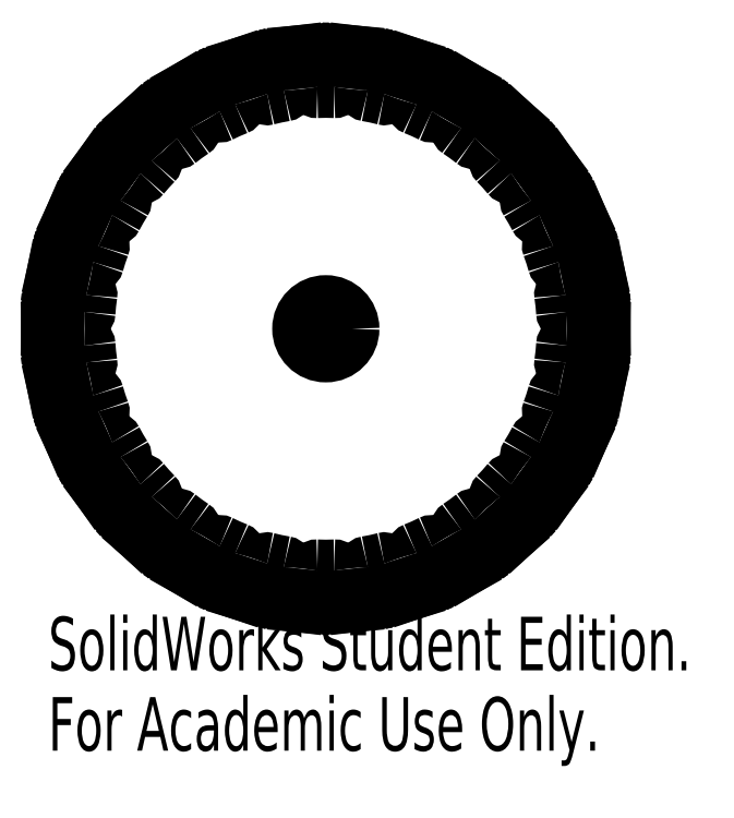
<metadata>
{"format":"dxf","ext":"dxf","renderer":"ezdxf+matplotlib","layout":"modelspace","background":"white","min_lineweight":24,"dpi":150}
</metadata>
<code>
0
SECTION
2
ENTITIES
0
CIRCLE
8
0
10
0
20
0
30
0
40
2.375
0
ARC
8
0
10
0
20
0
30
0
40
21.49
50
352
51
356
0
ARC
8
0
10
21.61
20
-3.053
30
0
40
0.3325
50
172
51
259.2
0
ARC
8
0
10
19.74
20
-12.84
30
0
40
9.63
50
59.48
51
79.2
0
LINE
8
0
10
24.5
20
-5.208
30
0
11
24.63
21
-4.544
31
0
0
LINE
8
0
10
24.35
20
-5.869
30
0
11
24.5
21
-5.208
31
0
0
ARC
8
0
10
23.26
20
3.698
30
0
40
9.63
50
256.8
51
276.5
0
ARC
8
0
10
20.98
20
-6.001
30
0
40
0.3325
50
76.8
51
164
0
ARC
8
0
10
0
20
0
30
0
40
21.49
50
340
51
344
0
ARC
8
0
10
20.5
20
-7.479
30
0
40
0.3325
50
160
51
247.2
0
ARC
8
0
10
16.64
20
-16.66
30
0
40
9.63
50
47.48
51
67.2
0
LINE
8
0
10
22.88
20
-10.19
30
0
11
23.15
21
-9.566
31
0
0
LINE
8
0
10
22.6
20
-10.8
30
0
11
22.88
21
-10.19
31
0
0
ARC
8
0
10
23.52
20
-1.218
30
0
40
9.63
50
244.8
51
264.5
0
ARC
8
0
10
19.28
20
-10.23
30
0
40
0.3325
50
64.8
51
152
0
ARC
8
0
10
0
20
0
30
0
40
21.49
50
328
51
332
0
ARC
8
0
10
18.5
20
-11.58
30
0
40
0.3325
50
148
51
235.2
0
ARC
8
0
10
12.81
20
-19.76
30
0
40
9.63
50
35.48
51
55.2
0
LINE
8
0
10
20.27
20
-14.72
30
0
11
20.66
21
-14.17
31
0
0
LINE
8
0
10
19.86
20
-15.27
30
0
11
20.27
21
-14.72
31
0
0
ARC
8
0
10
22.75
20
-6.082
30
0
40
9.63
50
232.8
51
252.5
0
ARC
8
0
10
16.73
20
-14.02
30
0
40
0.3325
50
52.8
51
140
0
ARC
8
0
10
0
20
0
30
0
40
21.49
50
316
51
320
0
ARC
8
0
10
15.69
20
-15.17
30
0
40
0.3325
50
136
51
223.2
0
ARC
8
0
10
8.427
20
-21.99
30
0
40
9.63
50
23.48
51
43.2
0
LINE
8
0
10
16.76
20
-18.62
30
0
11
17.26
21
-18.16
31
0
0
LINE
8
0
10
16.25
20
-19.06
30
0
11
16.76
21
-18.62
31
0
0
ARC
8
0
10
20.99
20
-10.68
30
0
40
9.63
50
220.8
51
240.5
0
ARC
8
0
10
13.45
20
-17.19
30
0
40
0.3325
50
40.8
51
128
0
ARC
8
0
10
0
20
0
30
0
40
21.49
50
304
51
308
0
ARC
8
0
10
12.19
20
-18.1
30
0
40
0.3325
50
124
51
211.2
0
ARC
8
0
10
3.67
20
-23.26
30
0
40
9.63
50
11.48
51
31.2
0
LINE
8
0
10
12.53
20
-21.69
30
0
11
13.11
21
-21.35
31
0
0
LINE
8
0
10
11.93
20
-22.02
30
0
11
12.53
21
-21.69
31
0
0
ARC
8
0
10
18.31
20
-14.81
30
0
40
9.63
50
208.8
51
228.5
0
ARC
8
0
10
9.582
20
-19.61
30
0
40
0.3325
50
28.8
51
116
0
ARC
8
0
10
0
20
0
30
0
40
21.49
50
292
51
296
0
ARC
8
0
10
8.161
20
-20.24
30
0
40
0.3325
50
112
51
199.2
0
ARC
8
0
10
-1.247
20
-23.52
30
0
40
9.63
50
359.5
51
19.2
0
LINE
8
0
10
7.741
20
-23.82
30
0
11
8.382
21
-23.61
31
0
0
LINE
8
0
10
7.094
20
-24.02
30
0
11
7.741
21
-23.82
31
0
0
ARC
8
0
10
14.83
20
-18.29
30
0
40
9.63
50
196.8
51
216.5
0
ARC
8
0
10
5.295
20
-21.17
30
0
40
0.3325
50
16.8
51
104
0
ARC
8
0
10
0
20
0
30
0
40
21.49
50
280
51
284
0
ARC
8
0
10
3.774
20
-21.5
30
0
40
0.3325
50
99.96
51
187.2
0
ARC
8
0
10
-6.109
20
-22.74
30
0
40
9.63
50
347.5
51
7.201
0
LINE
8
0
10
2.618
20
-24.91
30
0
11
3.291
21
-24.83
31
0
0
LINE
8
0
10
1.944
20
-24.97
30
0
11
2.618
21
-24.91
31
0
0
ARC
8
0
10
10.7
20
-20.98
30
0
40
9.63
50
184.8
51
204.5
0
ARC
8
0
10
0.7775
20
-21.81
30
0
40
0.3325
50
4.799
51
92.04
0
ARC
8
0
10
0
20
0
30
0
40
21.49
50
268
51
272
0
ARC
8
0
10
-0.7775
20
-21.81
30
0
40
0.3325
50
87.96
51
175.2
0
ARC
8
0
10
-10.7
20
-20.98
30
0
40
9.63
50
335.5
51
355.2
0
LINE
8
0
10
-2.618
20
-24.91
30
0
11
-1.944
21
-24.97
31
0
0
LINE
8
0
10
-3.291
20
-24.83
30
0
11
-2.618
21
-24.91
31
0
0
ARC
8
0
10
6.109
20
-22.74
30
0
40
9.63
50
172.8
51
192.5
0
ARC
8
0
10
-3.774
20
-21.5
30
0
40
0.3325
50
352.8
51
80.04
0
ARC
8
0
10
0
20
0
30
0
40
21.49
50
256
51
260
0
ARC
8
0
10
-5.295
20
-21.17
30
0
40
0.3325
50
75.96
51
163.2
0
ARC
8
0
10
-14.83
20
-18.29
30
0
40
9.63
50
323.5
51
343.2
0
LINE
8
0
10
-7.741
20
-23.82
30
0
11
-7.094
21
-24.02
31
0
0
LINE
8
0
10
-8.382
20
-23.61
30
0
11
-7.741
21
-23.82
31
0
0
ARC
8
0
10
1.247
20
-23.52
30
0
40
9.63
50
160.8
51
180.5
0
ARC
8
0
10
-8.161
20
-20.24
30
0
40
0.3325
50
340.8
51
68.04
0
ARC
8
0
10
0
20
0
30
0
40
21.49
50
244
51
248
0
ARC
8
0
10
-9.582
20
-19.61
30
0
40
0.3325
50
63.96
51
151.2
0
ARC
8
0
10
-18.31
20
-14.81
30
0
40
9.63
50
311.5
51
331.2
0
LINE
8
0
10
-12.53
20
-21.69
30
0
11
-11.93
21
-22.02
31
0
0
LINE
8
0
10
-13.11
20
-21.35
30
0
11
-12.53
21
-21.69
31
0
0
ARC
8
0
10
-3.67
20
-23.26
30
0
40
9.63
50
148.8
51
168.5
0
ARC
8
0
10
-12.19
20
-18.1
30
0
40
0.3325
50
328.8
51
56.04
0
ARC
8
0
10
0
20
0
30
0
40
21.49
50
232
51
236
0
ARC
8
0
10
-13.45
20
-17.19
30
0
40
0.3325
50
51.96
51
139.2
0
ARC
8
0
10
-20.99
20
-10.68
30
0
40
9.63
50
299.5
51
319.2
0
LINE
8
0
10
-16.76
20
-18.62
30
0
11
-16.25
21
-19.06
31
0
0
LINE
8
0
10
-17.26
20
-18.16
30
0
11
-16.76
21
-18.62
31
0
0
ARC
8
0
10
-8.427
20
-21.99
30
0
40
9.63
50
136.8
51
156.5
0
ARC
8
0
10
-15.69
20
-15.17
30
0
40
0.3325
50
316.8
51
44.04
0
ARC
8
0
10
0
20
0
30
0
40
21.49
50
220
51
224
0
ARC
8
0
10
-16.73
20
-14.02
30
0
40
0.3325
50
39.96
51
127.2
0
ARC
8
0
10
-22.75
20
-6.082
30
0
40
9.63
50
287.5
51
307.2
0
LINE
8
0
10
-20.27
20
-14.72
30
0
11
-19.86
21
-15.27
31
0
0
LINE
8
0
10
-20.66
20
-14.17
30
0
11
-20.27
21
-14.72
31
0
0
ARC
8
0
10
-12.81
20
-19.76
30
0
40
9.63
50
124.8
51
144.5
0
ARC
8
0
10
-18.5
20
-11.58
30
0
40
0.3325
50
304.8
51
32.04
0
ARC
8
0
10
0
20
0
30
0
40
21.49
50
208
51
212
0
ARC
8
0
10
-19.28
20
-10.23
30
0
40
0.3325
50
27.96
51
115.2
0
ARC
8
0
10
-23.52
20
-1.218
30
0
40
9.63
50
275.5
51
295.2
0
LINE
8
0
10
-22.88
20
-10.19
30
0
11
-22.6
21
-10.8
31
0
0
LINE
8
0
10
-23.15
20
-9.566
30
0
11
-22.88
21
-10.19
31
0
0
ARC
8
0
10
-16.64
20
-16.66
30
0
40
9.63
50
112.8
51
132.5
0
ARC
8
0
10
-20.5
20
-7.479
30
0
40
0.3325
50
292.8
51
20.04
0
ARC
8
0
10
0
20
0
30
0
40
21.49
50
196
51
200
0
ARC
8
0
10
-20.98
20
-6.001
30
0
40
0.3325
50
15.96
51
103.2
0
ARC
8
0
10
-23.26
20
3.698
30
0
40
9.63
50
263.5
51
283.2
0
LINE
8
0
10
-24.5
20
-5.208
30
0
11
-24.35
21
-5.869
31
0
0
LINE
8
0
10
-24.63
20
-4.544
30
0
11
-24.5
21
-5.208
31
0
0
ARC
8
0
10
-19.74
20
-12.84
30
0
40
9.63
50
100.8
51
120.5
0
ARC
8
0
10
-21.61
20
-3.053
30
0
40
0.3325
50
280.8
51
8.041
0
ARC
8
0
10
0
20
0
30
0
40
21.49
50
184
51
188
0
ARC
8
0
10
-21.77
20
-1.507
30
0
40
0.3325
50
3.959
51
91.2
0
ARC
8
0
10
-21.98
20
8.453
30
0
40
9.63
50
251.5
51
271.2
0
LINE
8
0
10
-25.05
20
0
30
0
11
-25.04
21
-0.6776
31
0
0
LINE
8
0
10
-25.04
20
0.6776
30
0
11
-25.05
21
0
31
0
0
ARC
8
0
10
-21.98
20
-8.453
30
0
40
9.63
50
88.8
51
108.5
0
ARC
8
0
10
-21.77
20
1.507
30
0
40
0.3325
50
268.8
51
356
0
ARC
8
0
10
0
20
0
30
0
40
21.49
50
172
51
176
0
ARC
8
0
10
-21.61
20
3.053
30
0
40
0.3325
50
352
51
79.2
0
ARC
8
0
10
-19.74
20
12.84
30
0
40
9.63
50
239.5
51
259.2
0
LINE
8
0
10
-24.5
20
5.208
30
0
11
-24.63
21
4.544
31
0
0
LINE
8
0
10
-24.35
20
5.869
30
0
11
-24.5
21
5.208
31
0
0
ARC
8
0
10
-23.26
20
-3.698
30
0
40
9.63
50
76.8
51
96.52
0
ARC
8
0
10
-20.98
20
6.001
30
0
40
0.3325
50
256.8
51
344
0
ARC
8
0
10
0
20
0
30
0
40
21.49
50
160
51
164
0
ARC
8
0
10
-20.5
20
7.479
30
0
40
0.3325
50
340
51
67.2
0
ARC
8
0
10
-16.64
20
16.66
30
0
40
9.63
50
227.5
51
247.2
0
LINE
8
0
10
-22.88
20
10.19
30
0
11
-23.15
21
9.566
31
0
0
LINE
8
0
10
-22.6
20
10.8
30
0
11
-22.88
21
10.19
31
0
0
ARC
8
0
10
-23.52
20
1.218
30
0
40
9.63
50
64.8
51
84.52
0
ARC
8
0
10
-19.28
20
10.23
30
0
40
0.3325
50
244.8
51
332
0
ARC
8
0
10
0
20
0
30
0
40
21.49
50
148
51
152
0
ARC
8
0
10
-18.5
20
11.58
30
0
40
0.3325
50
328
51
55.2
0
ARC
8
0
10
-12.81
20
19.76
30
0
40
9.63
50
215.5
51
235.2
0
LINE
8
0
10
-20.27
20
14.72
30
0
11
-20.66
21
14.17
31
0
0
LINE
8
0
10
-19.86
20
15.27
30
0
11
-20.27
21
14.72
31
0
0
ARC
8
0
10
-22.75
20
6.082
30
0
40
9.63
50
52.8
51
72.52
0
ARC
8
0
10
-16.73
20
14.02
30
0
40
0.3325
50
232.8
51
320
0
ARC
8
0
10
0
20
0
30
0
40
21.49
50
136
51
140
0
ARC
8
0
10
-15.69
20
15.17
30
0
40
0.3325
50
316
51
43.2
0
ARC
8
0
10
-8.427
20
21.99
30
0
40
9.63
50
203.5
51
223.2
0
LINE
8
0
10
-16.76
20
18.62
30
0
11
-17.26
21
18.16
31
0
0
LINE
8
0
10
-16.25
20
19.06
30
0
11
-16.76
21
18.62
31
0
0
ARC
8
0
10
-20.99
20
10.68
30
0
40
9.63
50
40.8
51
60.52
0
ARC
8
0
10
-13.45
20
17.19
30
0
40
0.3325
50
220.8
51
308
0
ARC
8
0
10
0
20
0
30
0
40
21.49
50
124
51
128
0
ARC
8
0
10
-12.19
20
18.1
30
0
40
0.3325
50
304
51
31.2
0
ARC
8
0
10
-3.67
20
23.26
30
0
40
9.63
50
191.5
51
211.2
0
LINE
8
0
10
-12.53
20
21.69
30
0
11
-13.11
21
21.35
31
0
0
LINE
8
0
10
-11.93
20
22.02
30
0
11
-12.53
21
21.69
31
0
0
ARC
8
0
10
-18.31
20
14.81
30
0
40
9.63
50
28.8
51
48.52
0
ARC
8
0
10
-9.582
20
19.61
30
0
40
0.3325
50
208.8
51
296
0
ARC
8
0
10
0
20
0
30
0
40
21.49
50
112
51
116
0
ARC
8
0
10
-8.161
20
20.24
30
0
40
0.3325
50
292
51
19.2
0
ARC
8
0
10
1.247
20
23.52
30
0
40
9.63
50
179.5
51
199.2
0
LINE
8
0
10
-7.741
20
23.82
30
0
11
-8.382
21
23.61
31
0
0
LINE
8
0
10
-7.094
20
24.02
30
0
11
-7.741
21
23.82
31
0
0
ARC
8
0
10
-14.83
20
18.29
30
0
40
9.63
50
16.8
51
36.52
0
ARC
8
0
10
-5.295
20
21.17
30
0
40
0.3325
50
196.8
51
284
0
ARC
8
0
10
0
20
0
30
0
40
21.49
50
99.96
51
104
0
ARC
8
0
10
-3.774
20
21.5
30
0
40
0.3325
50
280
51
7.201
0
ARC
8
0
10
6.109
20
22.74
30
0
40
9.63
50
167.5
51
187.2
0
LINE
8
0
10
-2.618
20
24.91
30
0
11
-3.291
21
24.83
31
0
0
LINE
8
0
10
-1.944
20
24.97
30
0
11
-2.618
21
24.91
31
0
0
ARC
8
0
10
-10.7
20
20.98
30
0
40
9.63
50
4.799
51
24.52
0
ARC
8
0
10
-0.7775
20
21.81
30
0
40
0.3325
50
184.8
51
272
0
ARC
8
0
10
0
20
0
30
0
40
21.49
50
87.96
51
92.04
0
ARC
8
0
10
0.7775
20
21.81
30
0
40
0.3325
50
268
51
355.2
0
ARC
8
0
10
10.7
20
20.98
30
0
40
9.63
50
155.5
51
175.2
0
LINE
8
0
10
2.618
20
24.91
30
0
11
1.944
21
24.97
31
0
0
LINE
8
0
10
3.291
20
24.83
30
0
11
2.618
21
24.91
31
0
0
ARC
8
0
10
-6.109
20
22.74
30
0
40
9.63
50
352.8
51
12.52
0
ARC
8
0
10
3.774
20
21.5
30
0
40
0.3325
50
172.8
51
260
0
ARC
8
0
10
0
20
0
30
0
40
21.49
50
75.96
51
80.04
0
ARC
8
0
10
5.295
20
21.17
30
0
40
0.3325
50
256
51
343.2
0
ARC
8
0
10
14.83
20
18.29
30
0
40
9.63
50
143.5
51
163.2
0
LINE
8
0
10
7.741
20
23.82
30
0
11
7.094
21
24.02
31
0
0
LINE
8
0
10
8.382
20
23.61
30
0
11
7.741
21
23.82
31
0
0
ARC
8
0
10
-1.247
20
23.52
30
0
40
9.63
50
340.8
51
0.5219
0
ARC
8
0
10
8.161
20
20.24
30
0
40
0.3325
50
160.8
51
248
0
ARC
8
0
10
0
20
0
30
0
40
21.49
50
63.96
51
68.04
0
ARC
8
0
10
9.582
20
19.61
30
0
40
0.3325
50
244
51
331.2
0
ARC
8
0
10
18.31
20
14.81
30
0
40
9.63
50
131.5
51
151.2
0
LINE
8
0
10
12.53
20
21.69
30
0
11
11.93
21
22.02
31
0
0
LINE
8
0
10
13.11
20
21.35
30
0
11
12.53
21
21.69
31
0
0
ARC
8
0
10
3.67
20
23.26
30
0
40
9.63
50
328.8
51
348.5
0
ARC
8
0
10
12.19
20
18.1
30
0
40
0.3325
50
148.8
51
236
0
ARC
8
0
10
0
20
0
30
0
40
21.49
50
51.96
51
56.04
0
ARC
8
0
10
13.45
20
17.19
30
0
40
0.3325
50
232
51
319.2
0
ARC
8
0
10
20.99
20
10.68
30
0
40
9.63
50
119.5
51
139.2
0
LINE
8
0
10
16.76
20
18.62
30
0
11
16.25
21
19.06
31
0
0
LINE
8
0
10
17.26
20
18.16
30
0
11
16.76
21
18.62
31
0
0
ARC
8
0
10
8.427
20
21.99
30
0
40
9.63
50
316.8
51
336.5
0
ARC
8
0
10
15.69
20
15.17
30
0
40
0.3325
50
136.8
51
224
0
ARC
8
0
10
0
20
0
30
0
40
21.49
50
39.96
51
44.04
0
ARC
8
0
10
16.73
20
14.02
30
0
40
0.3325
50
220
51
307.2
0
ARC
8
0
10
22.75
20
6.082
30
0
40
9.63
50
107.5
51
127.2
0
LINE
8
0
10
20.27
20
14.72
30
0
11
19.86
21
15.27
31
0
0
LINE
8
0
10
20.66
20
14.17
30
0
11
20.27
21
14.72
31
0
0
ARC
8
0
10
12.81
20
19.76
30
0
40
9.63
50
304.8
51
324.5
0
ARC
8
0
10
18.5
20
11.58
30
0
40
0.3325
50
124.8
51
212
0
ARC
8
0
10
0
20
0
30
0
40
21.49
50
27.96
51
32.04
0
ARC
8
0
10
19.28
20
10.23
30
0
40
0.3325
50
208
51
295.2
0
ARC
8
0
10
23.52
20
1.218
30
0
40
9.63
50
95.48
51
115.2
0
LINE
8
0
10
22.88
20
10.19
30
0
11
22.6
21
10.8
31
0
0
LINE
8
0
10
23.15
20
9.566
30
0
11
22.88
21
10.19
31
0
0
ARC
8
0
10
16.64
20
16.66
30
0
40
9.63
50
292.8
51
312.5
0
ARC
8
0
10
20.5
20
7.479
30
0
40
0.3325
50
112.8
51
200
0
ARC
8
0
10
0
20
0
30
0
40
21.49
50
15.96
51
20.04
0
ARC
8
0
10
20.98
20
6.001
30
0
40
0.3325
50
196
51
283.2
0
ARC
8
0
10
23.26
20
-3.698
30
0
40
9.63
50
83.48
51
103.2
0
LINE
8
0
10
24.5
20
5.208
30
0
11
24.35
21
5.869
31
0
0
LINE
8
0
10
24.63
20
4.544
30
0
11
24.5
21
5.208
31
0
0
ARC
8
0
10
19.74
20
12.84
30
0
40
9.63
50
280.8
51
300.5
0
ARC
8
0
10
21.61
20
3.053
30
0
40
0.3325
50
100.8
51
188
0
ARC
8
0
10
0
20
0
30
0
40
21.49
50
3.959
51
8.041
0
ARC
8
0
10
21.77
20
1.507
30
0
40
0.3325
50
184
51
271.2
0
ARC
8
0
10
21.98
20
-8.453
30
0
40
9.63
50
71.48
51
91.2
0
LINE
8
0
10
25.05
20
0
30
0
11
25.04
21
0.6776
31
0
0
LINE
8
0
10
25.04
20
-0.6776
30
0
11
25.05
21
0
31
0
0
ARC
8
0
10
21.98
20
8.453
30
0
40
9.63
50
268.8
51
288.5
0
ARC
8
0
10
21.77
20
-1.507
30
0
40
0.3325
50
88.8
51
176
0
MTEXT
8
0
10
-25.05
20
-25.99
30
0
40
4.834
41
0
71
     1
72
     1
1
SolidWorks Student Edition.
7
SLDTEXTSTYLE0
73
     1
44
1
0
MTEXT
8
0
10
-25.05
20
-33.24
30
0
40
4.834
41
0
71
     1
72
     1
1
For Academic Use Only.
7
SLDTEXTSTYLE0
73
     1
44
1
0
ENDSEC
0
EOF

</code>
